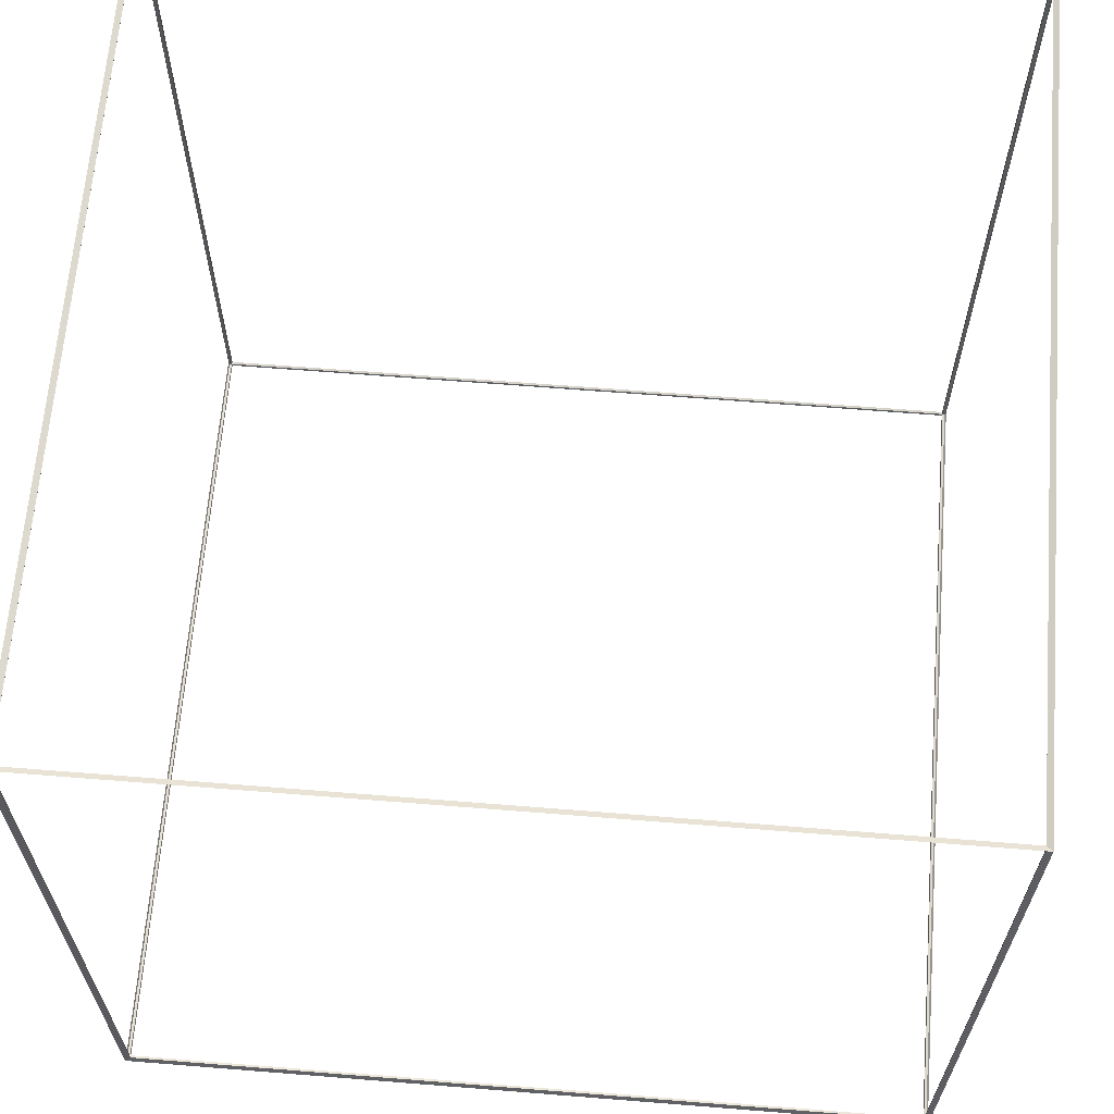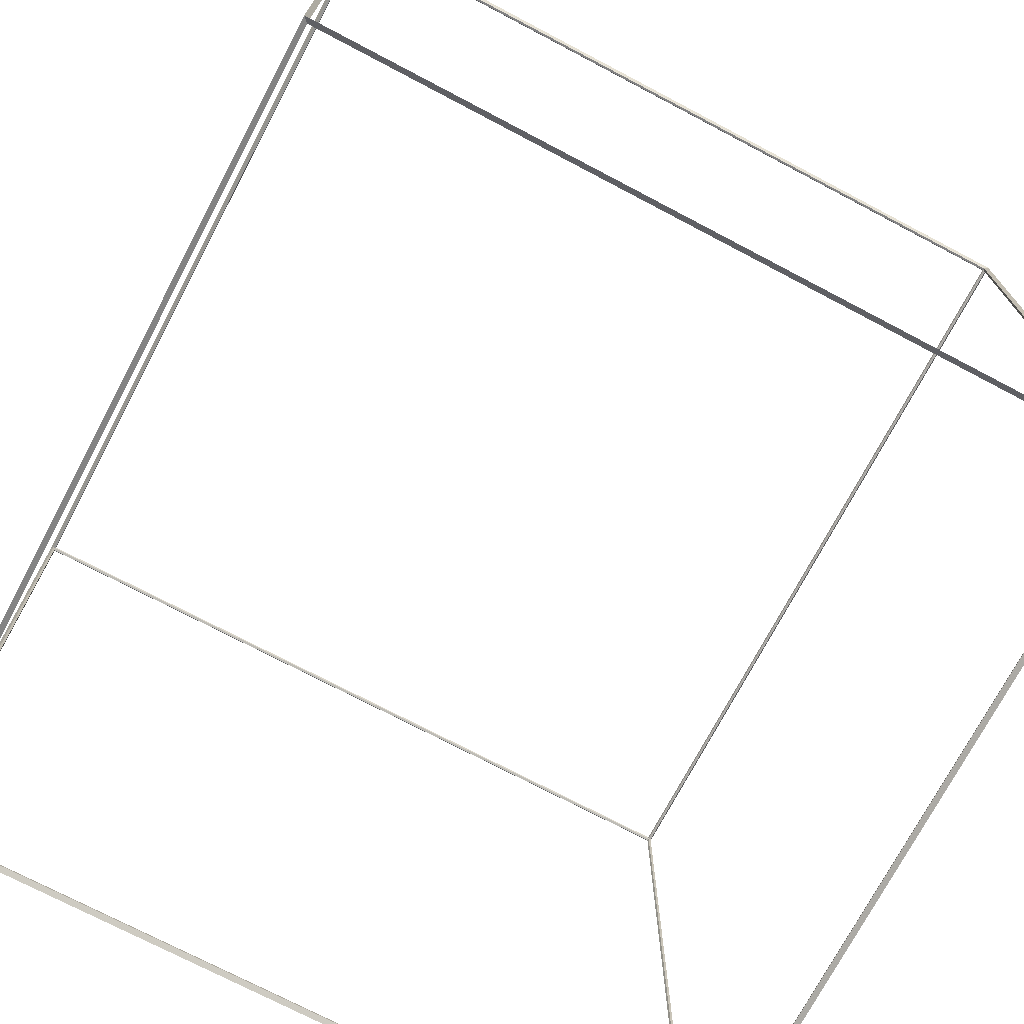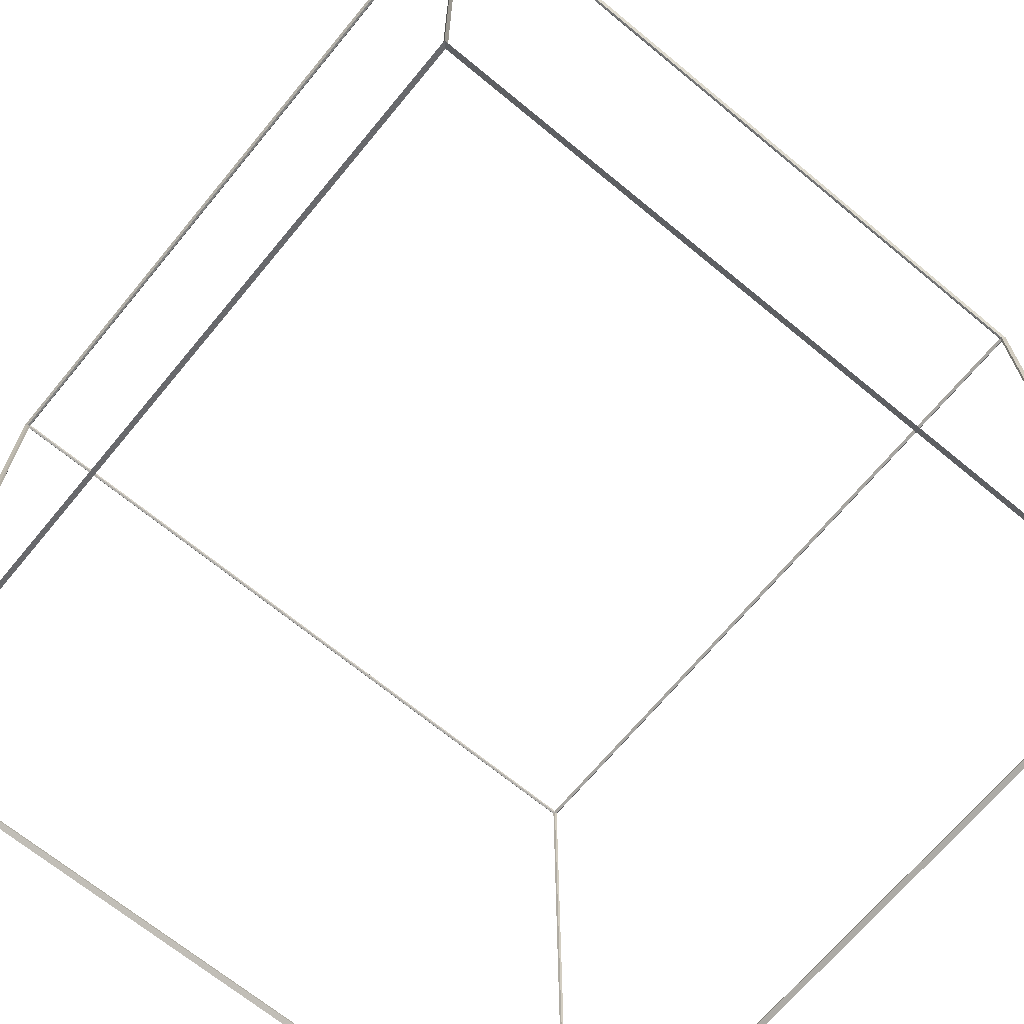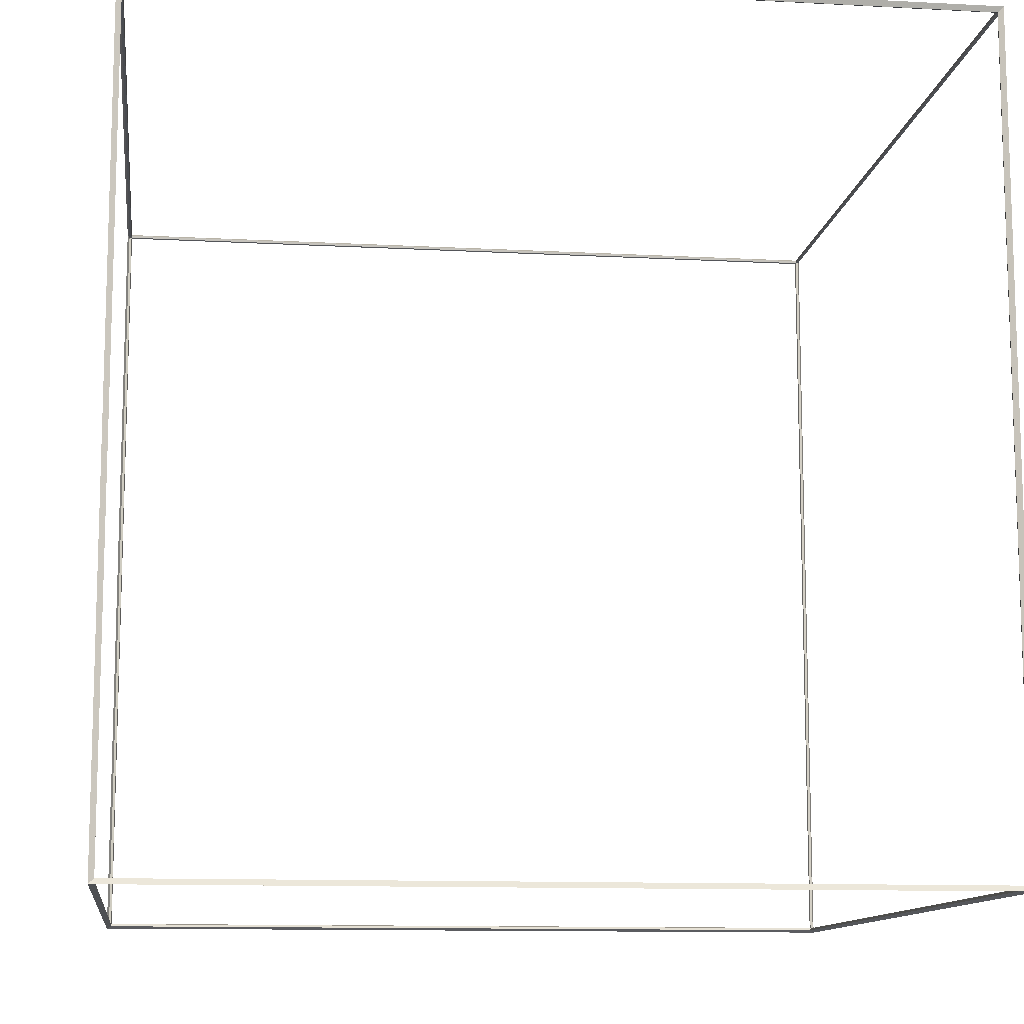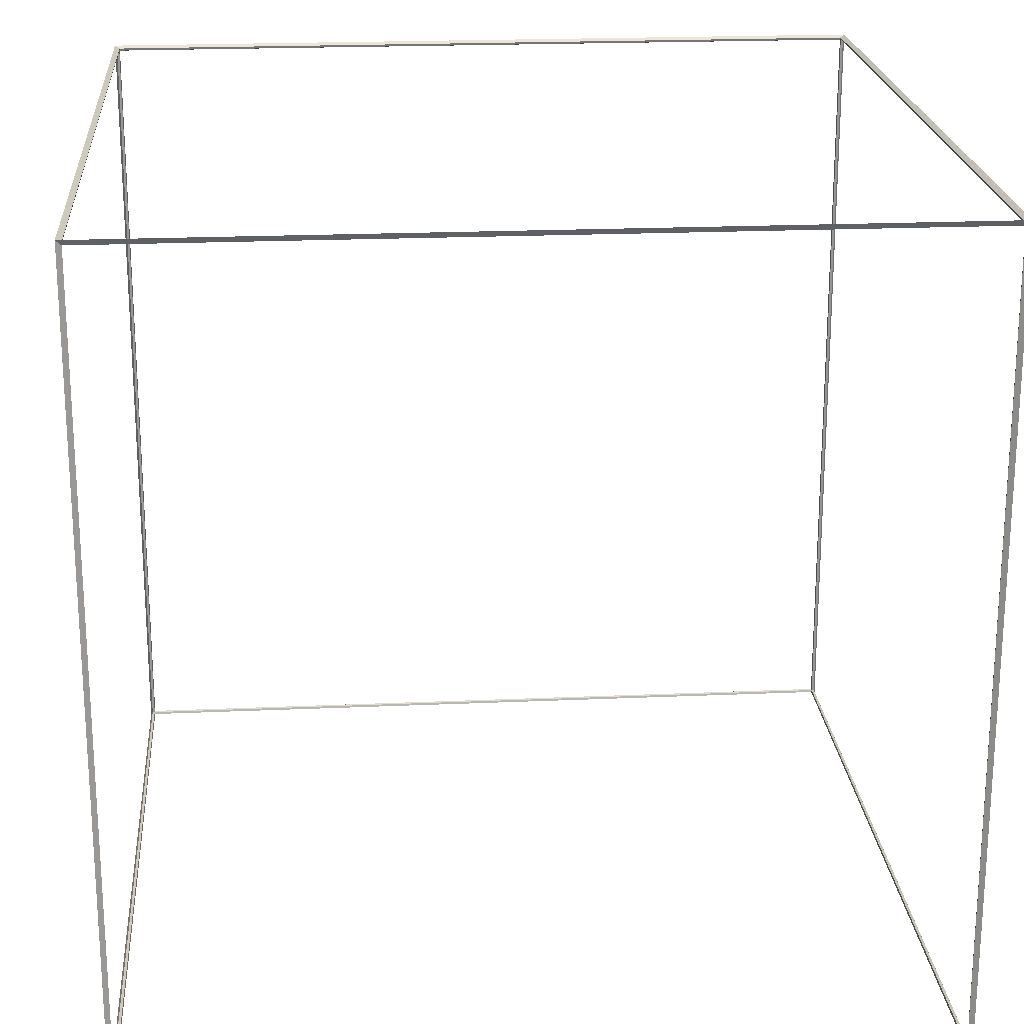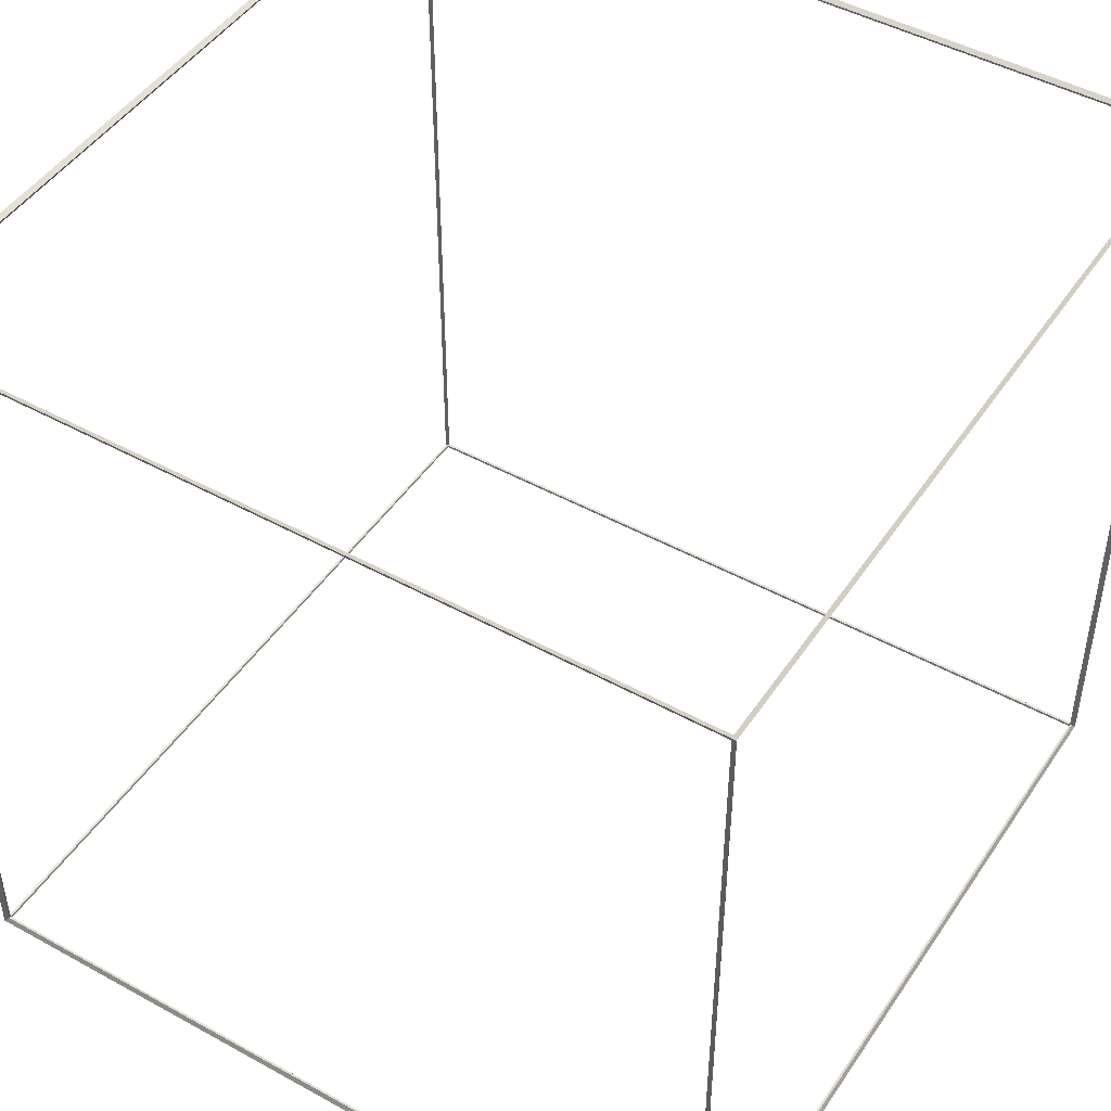
<metadata>
{"format":"obj","ext":"obj","renderer":"f3d","projection":"perspective","resolution":1024,"background":"white","views":[{"elev":64.6,"azim":-85.4,"up":"+Y"},{"elev":-73.0,"azim":152.2,"up":"+Y"},{"elev":-68.0,"azim":-39.6,"up":"+Y"},{"elev":-11.5,"azim":-7.4,"up":"+Y"},{"elev":21.1,"azim":85.5,"up":"+Z"},{"elev":46.9,"azim":-147.9,"up":"+Z"}]}
</metadata>
<code>
o Cube
v -0.9942 -0.9942 0.9942
v -1.006 -1.006 1.006
v -0.9942 0.9942 0.9942
v -1.006 1.006 1.006
v -0.9942 -0.9942 -0.9942
v -1.006 -1.006 -1.006
v -0.9942 0.9942 -0.9942
v -1.006 1.006 -1.006
v 0.9942 -0.9942 0.9942
v 1.006 -1.006 1.006
v 0.9942 0.9942 0.9942
v 1.006 1.006 1.006
v 0.9942 -0.9942 -0.9942
v 1.006 -1.006 -1.006
v 0.9942 0.9942 -0.9942
v 1.006 1.006 -1.006
v -1 -0.9929 0.9929
v -1 0.9929 0.9929
v -1 0.9929 -0.9929
v -1 -0.9929 -0.9929
v -0.9929 -0.9929 -1
v -0.9929 0.9929 -1
v 0.9929 0.9929 -1
v 0.9929 -0.9929 -1
v 1 -0.9929 -0.9929
v 1 0.9929 -0.9929
v 1 0.9929 0.9929
v 1 -0.9929 0.9929
v 0.9929 -0.9929 1
v 0.9929 0.9929 1
v -0.9929 0.9929 1
v -0.9929 -0.9929 1
v -0.9929 -1 -0.9929
v 0.9929 -1 -0.9929
v 0.9929 -1 0.9929
v -0.9929 -1 0.9929
v 0.9929 1 -0.9929
v -0.9929 1 -0.9929
v -0.9929 1 0.9929
v 0.9929 1 0.9929
f 17 18 3 1
f 18 17 2 4
f 18 19 7 3
f 19 18 4 8
f 19 20 5 7
f 20 19 8 6
f 20 17 1 5
f 17 20 6 2
f 21 22 7 5
f 22 21 6 8
f 22 23 15 7
f 23 22 8 16
f 23 24 13 15
f 24 23 16 14
f 24 21 5 13
f 21 24 14 6
f 25 26 15 13
f 26 25 14 16
f 26 27 11 15
f 27 26 16 12
f 27 28 9 11
f 28 27 12 10
f 28 25 13 9
f 25 28 10 14
f 29 30 11 9
f 30 29 10 12
f 30 31 3 11
f 31 30 12 4
f 31 32 1 3
f 32 31 4 2
f 32 29 9 1
f 29 32 2 10
f 33 34 13 5
f 34 33 6 14
f 34 35 9 13
f 35 34 14 10
f 35 36 1 9
f 36 35 10 2
f 36 33 5 1
f 33 36 2 6
f 37 38 7 15
f 38 37 16 8
f 38 39 3 7
f 39 38 8 4
f 39 40 11 3
f 40 39 4 12
f 40 37 15 11
f 37 40 12 16

</code>
